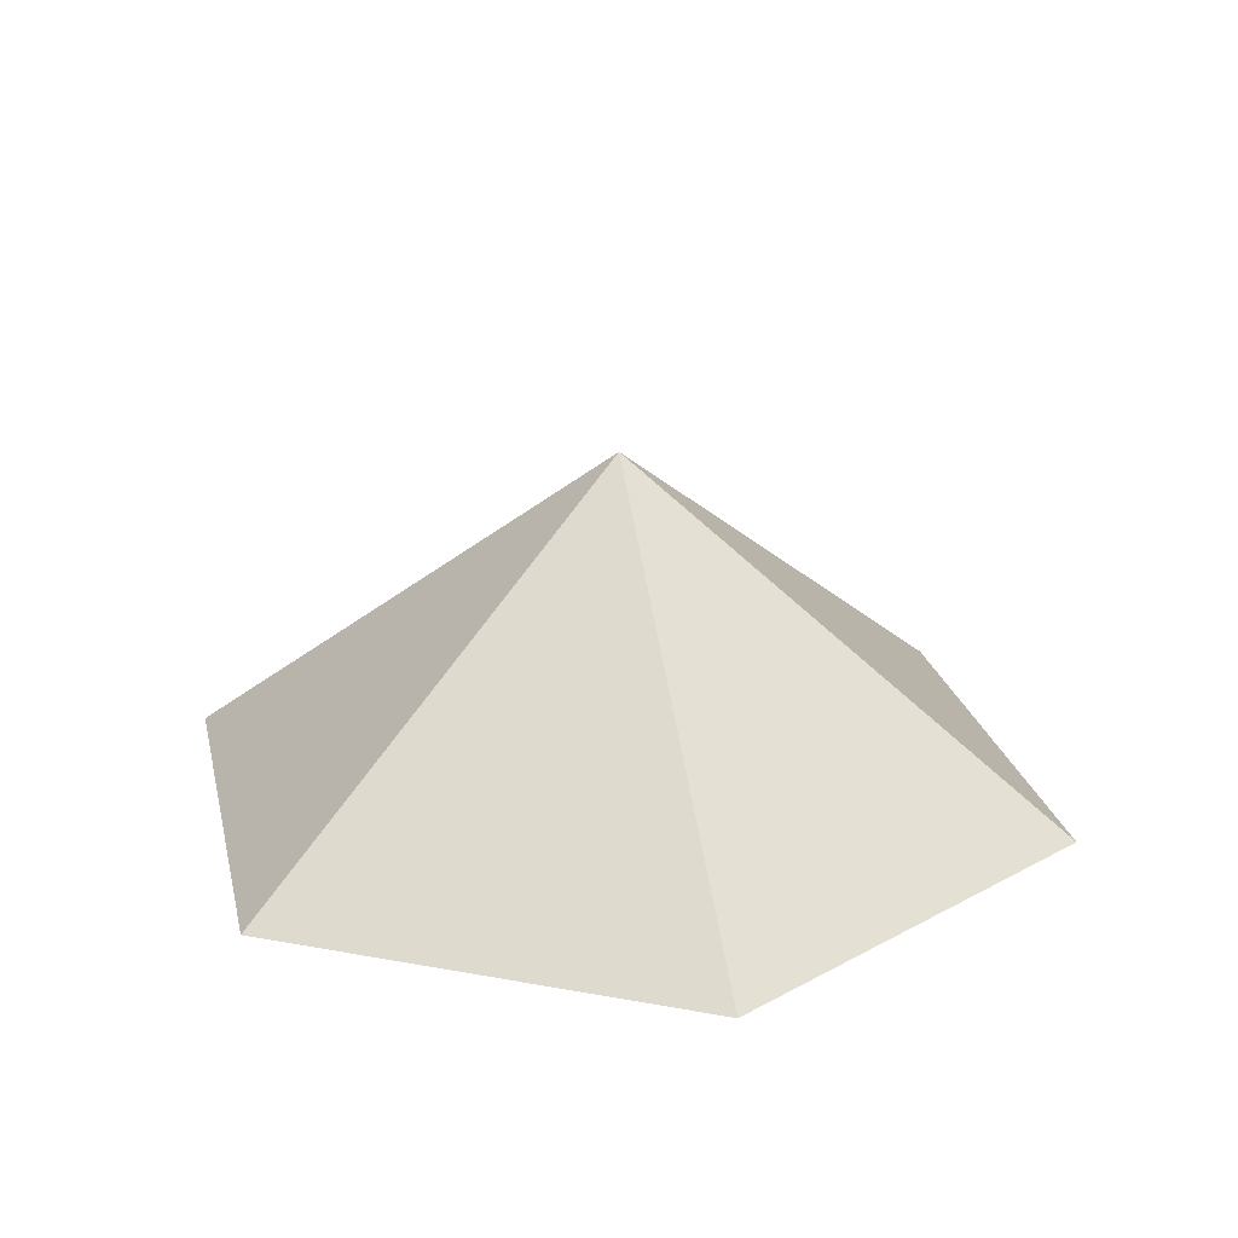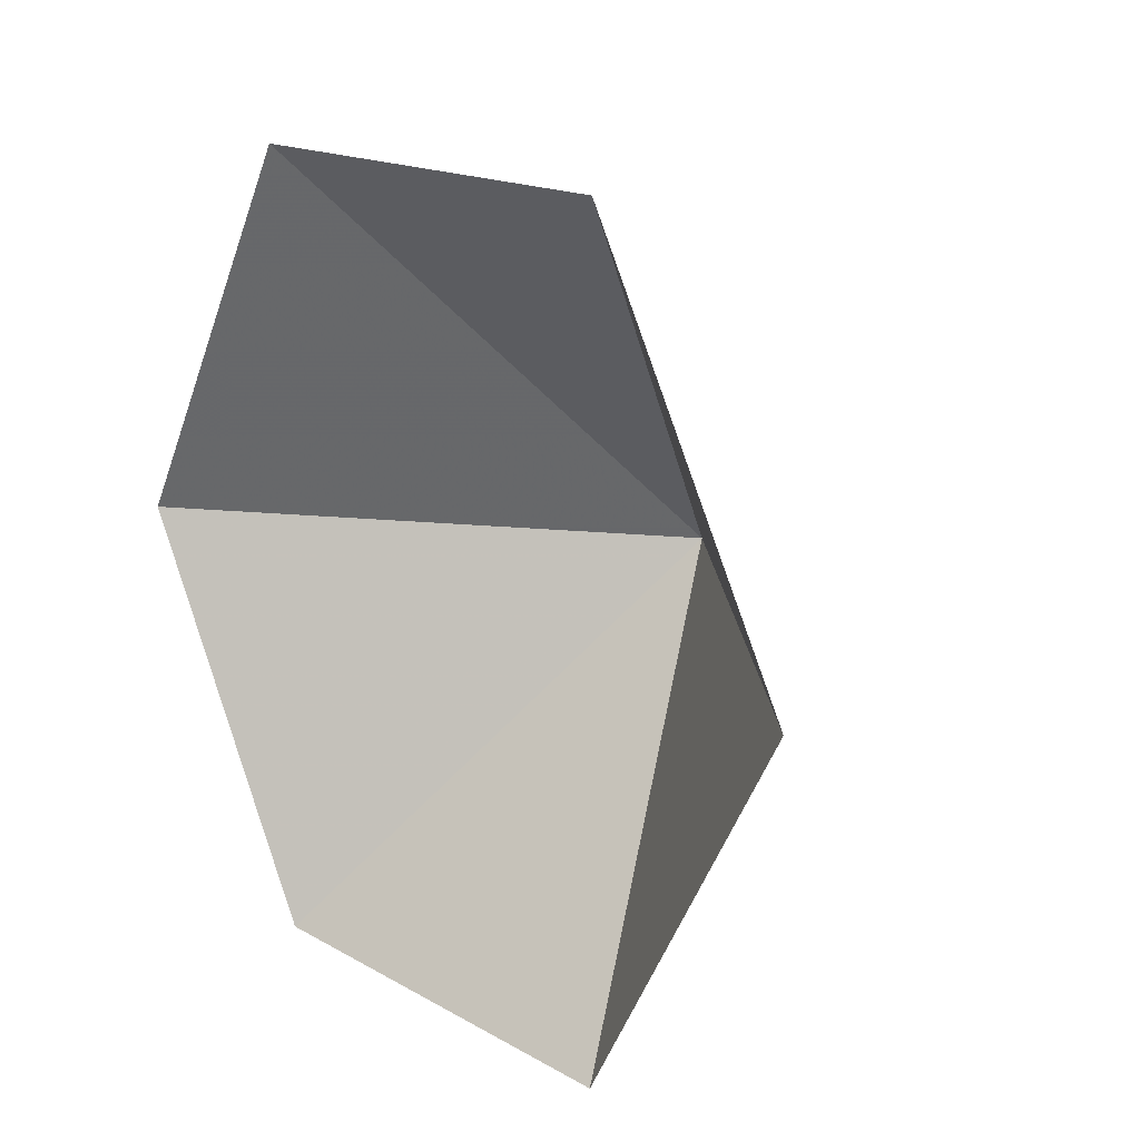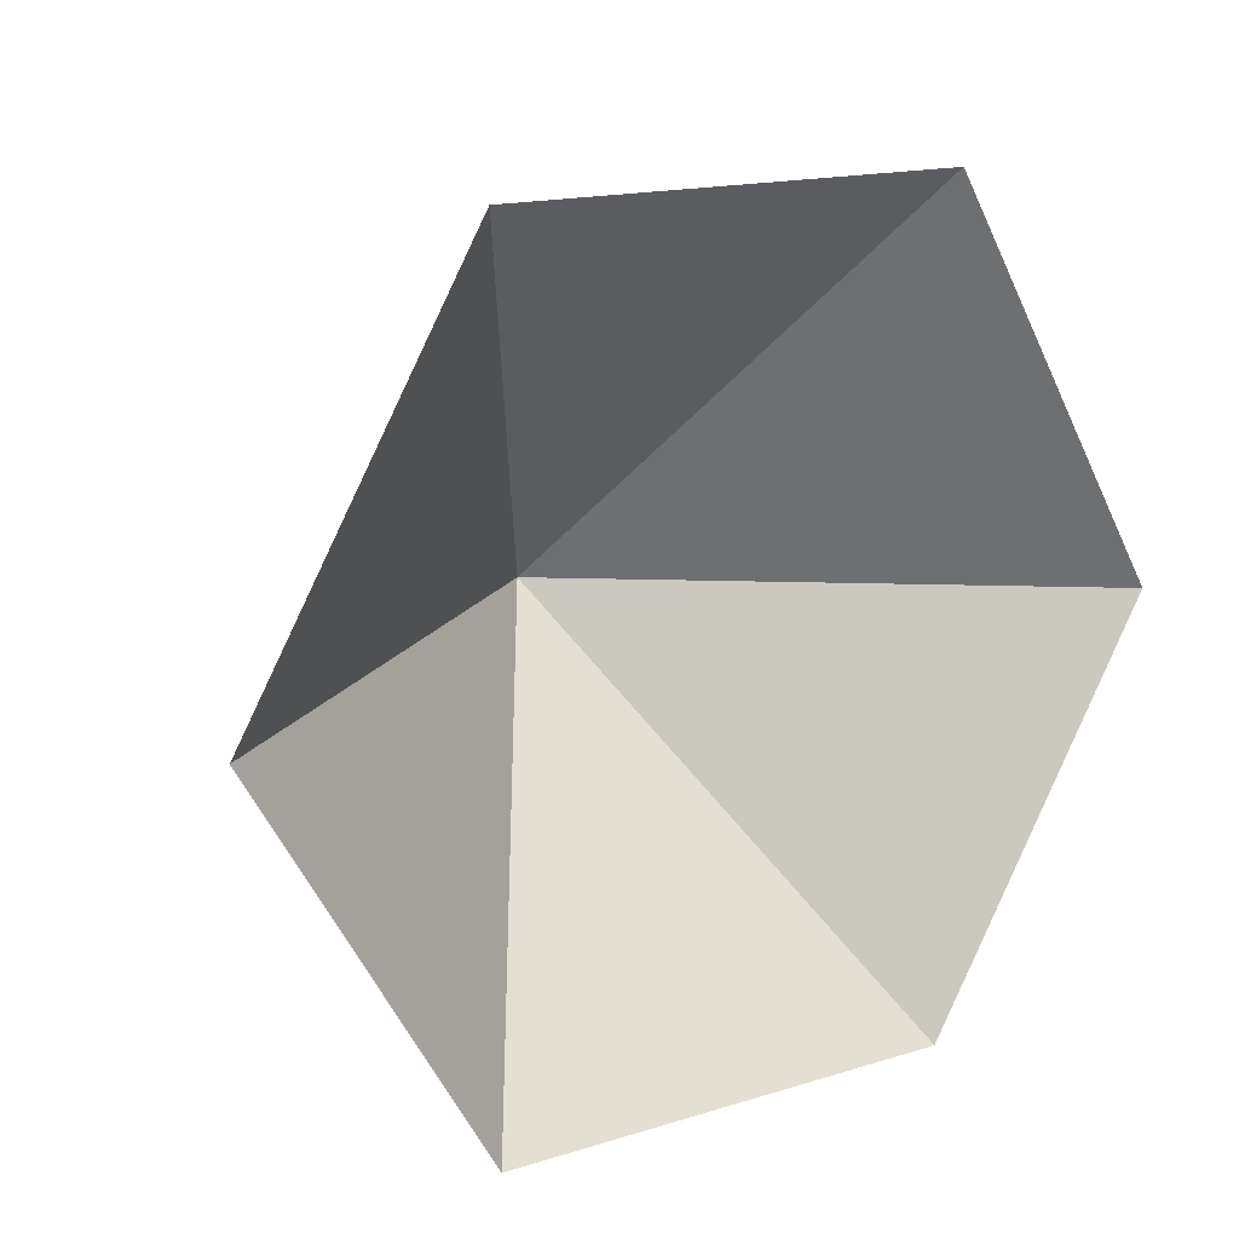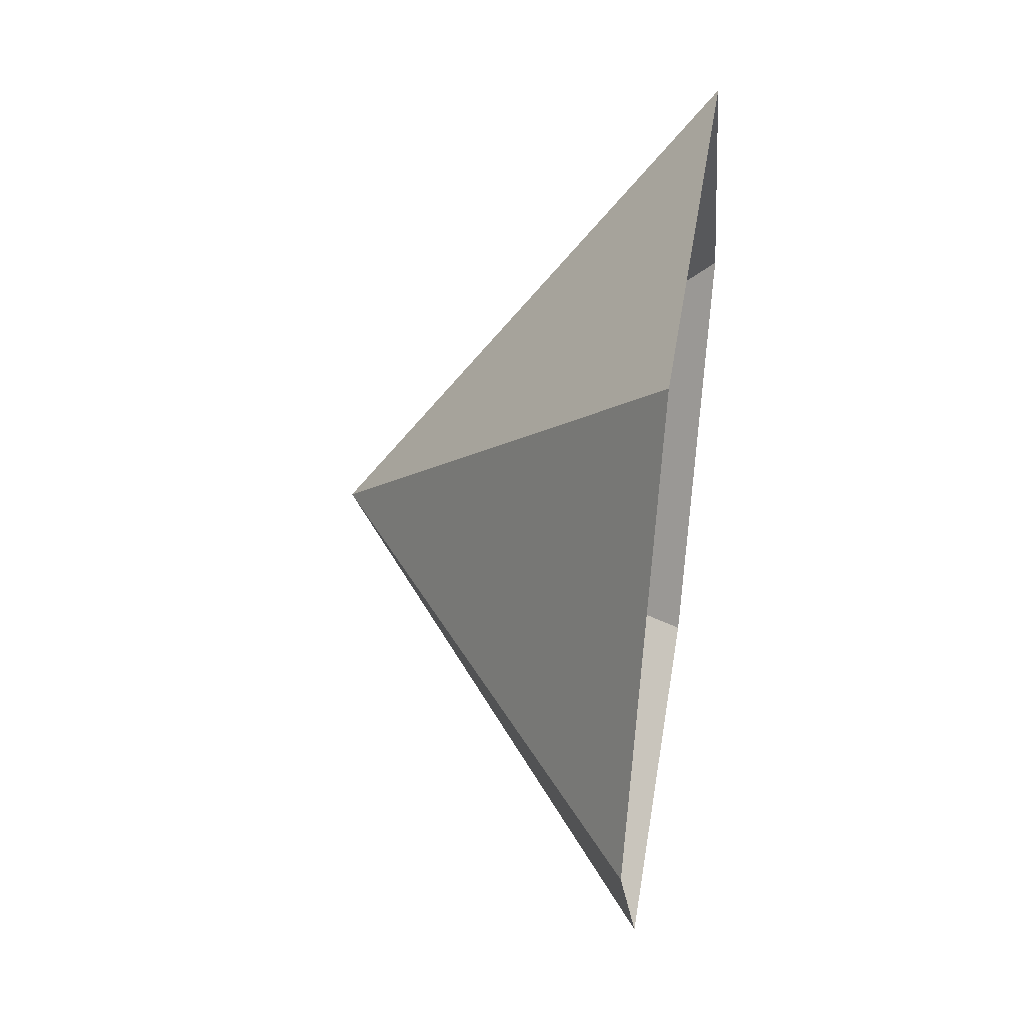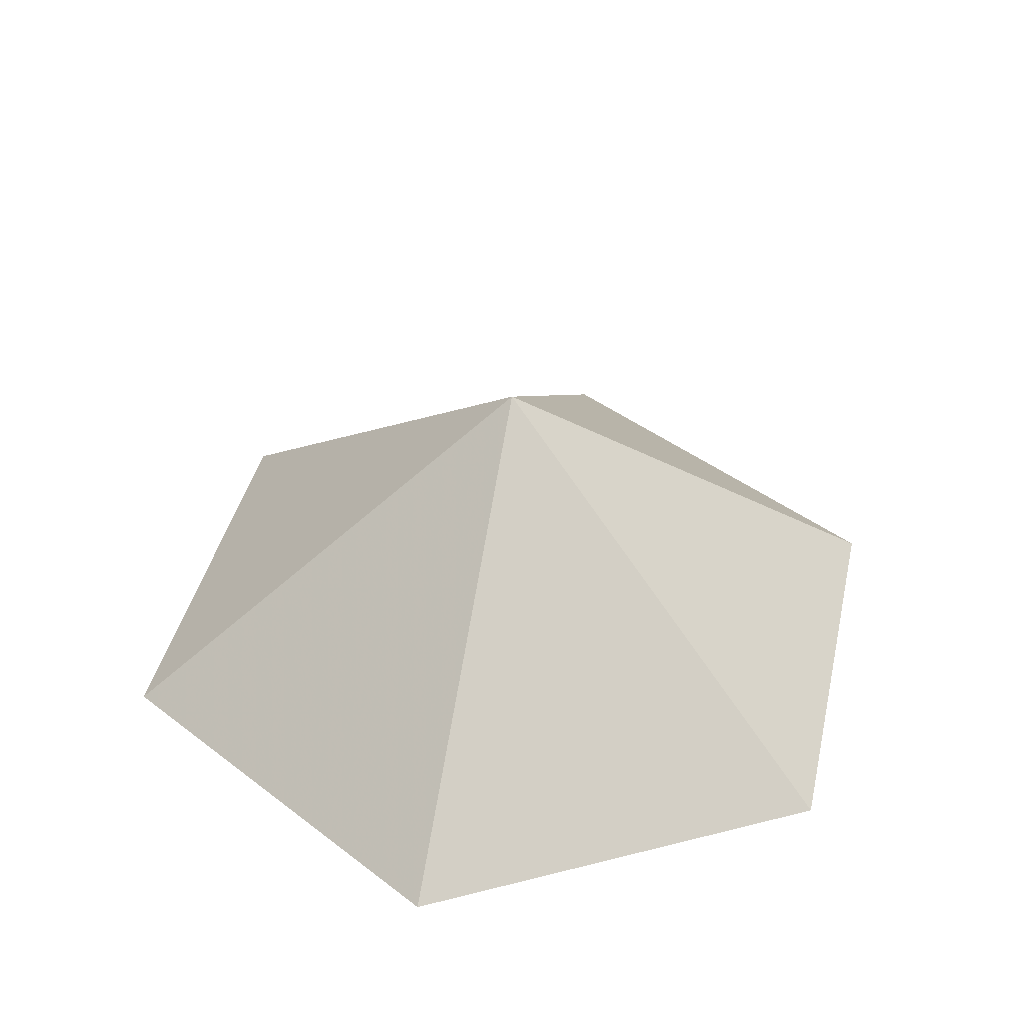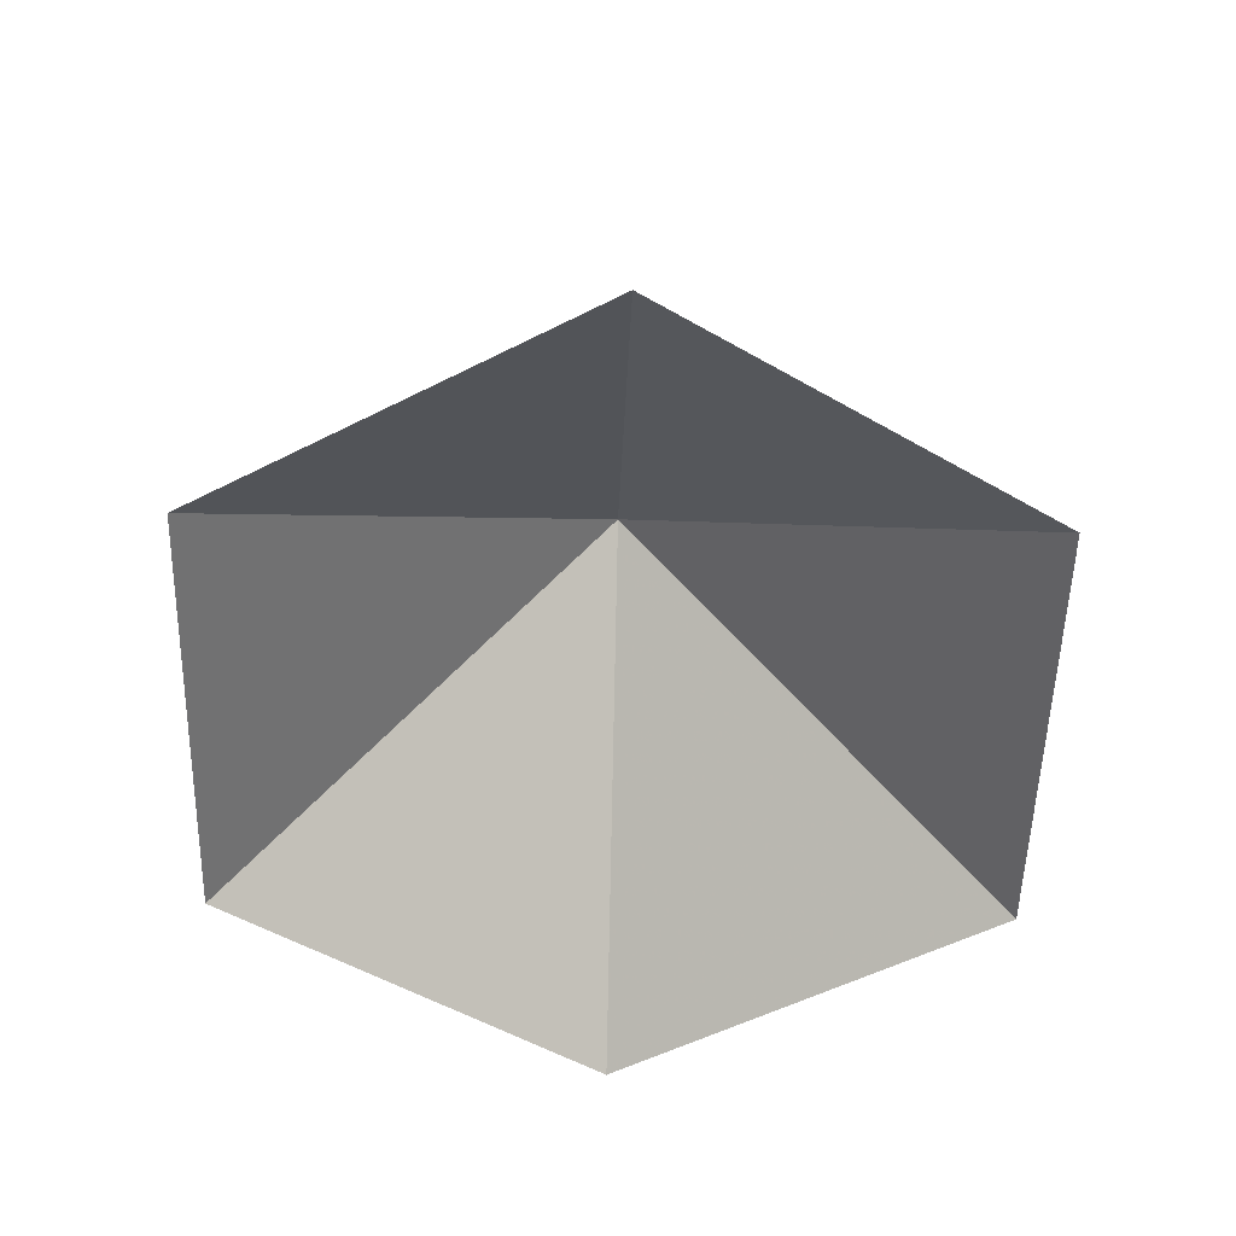
<metadata>
{"format":"obj","ext":"obj","renderer":"f3d","projection":"perspective","resolution":1024,"background":"white","views":[{"elev":23.3,"azim":-162.6,"up":"+Z"},{"elev":16.3,"azim":-130.6,"up":"+Y"},{"elev":15.7,"azim":146.8,"up":"+Y"},{"elev":44.4,"azim":99.0,"up":"+Y"},{"elev":41.3,"azim":-77.2,"up":"+Z"},{"elev":-53.8,"azim":-31.5,"up":"+Z"}]}
</metadata>
<code>
v 0 0 0
v 4.537 0 0
v 6.806 3.929 0
v 4.537 7.858 0
v 0 7.858 0
v -2.269 3.929 0
v 2.269 3.929 3.428
f 1 2 7
f 2 3 7
f 3 4 7
f 4 5 7
f 5 6 7
f 6 1 7

</code>
